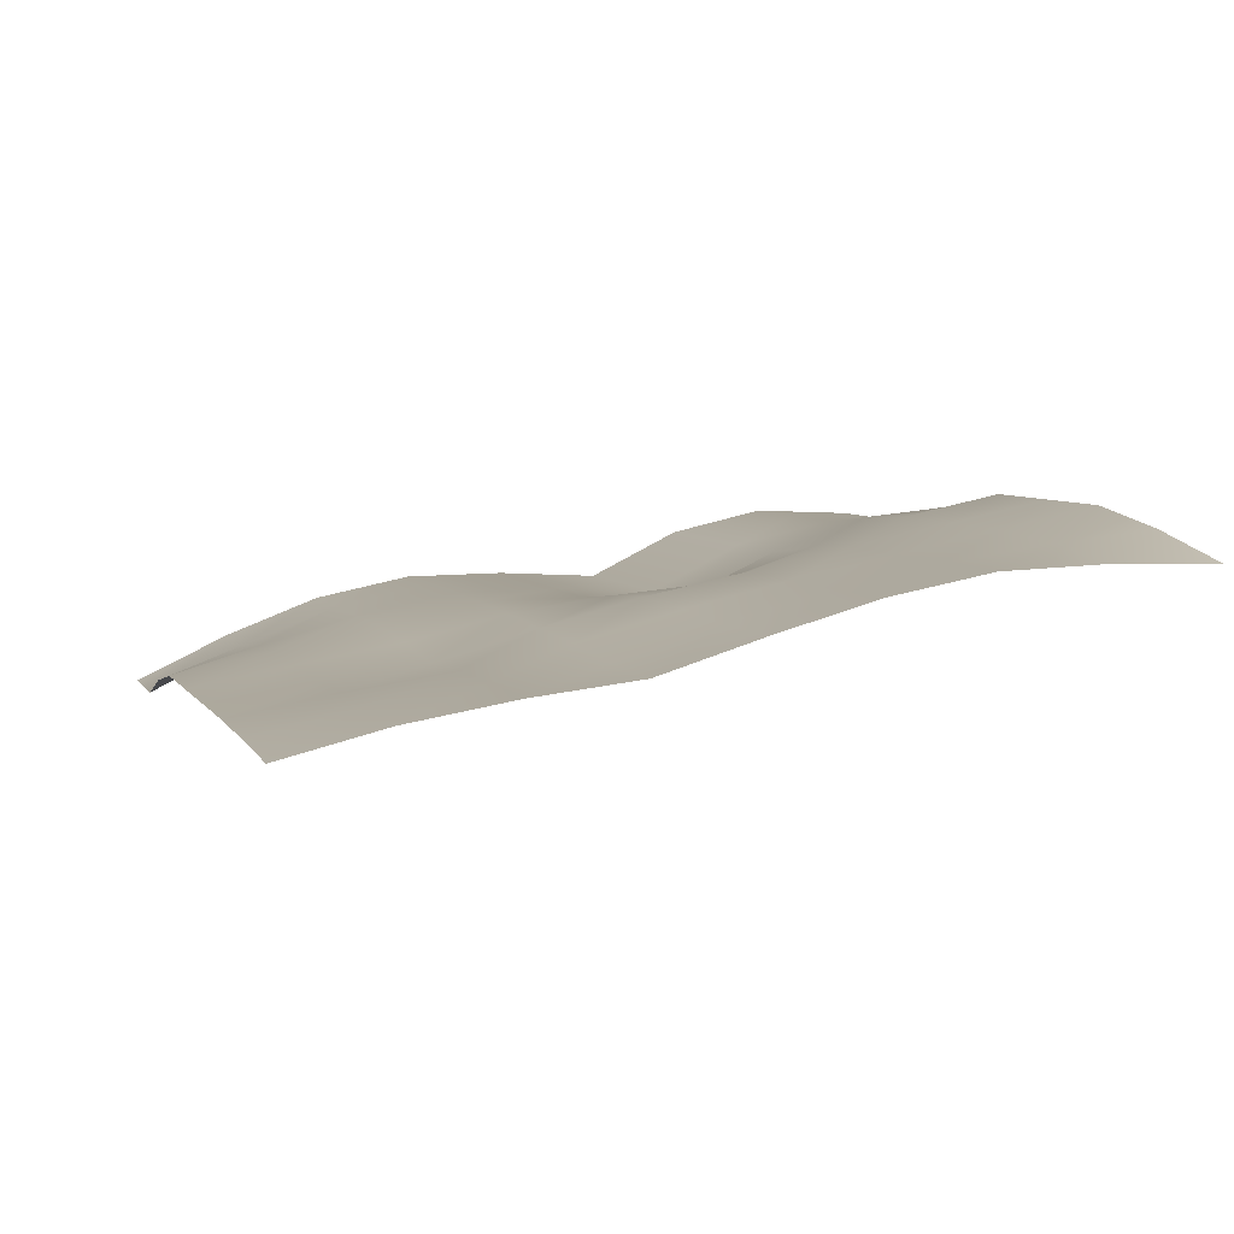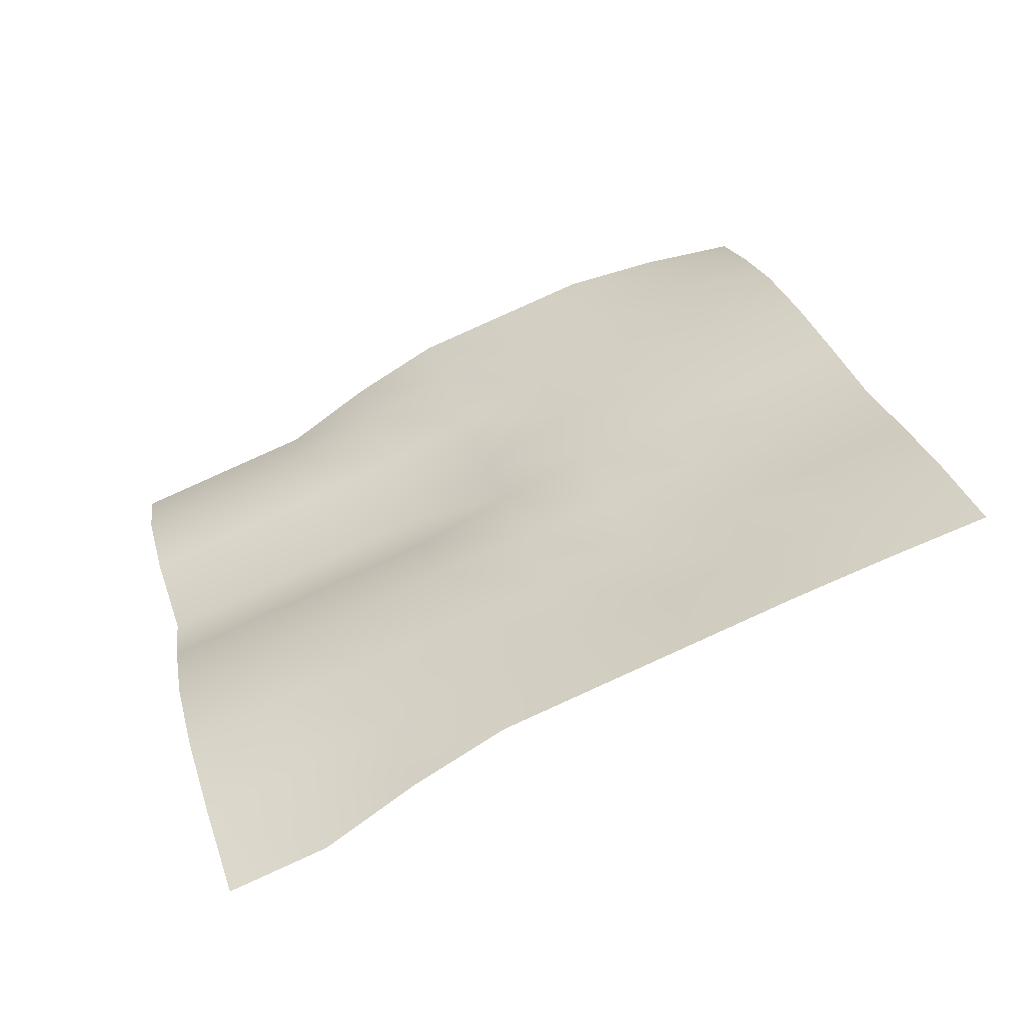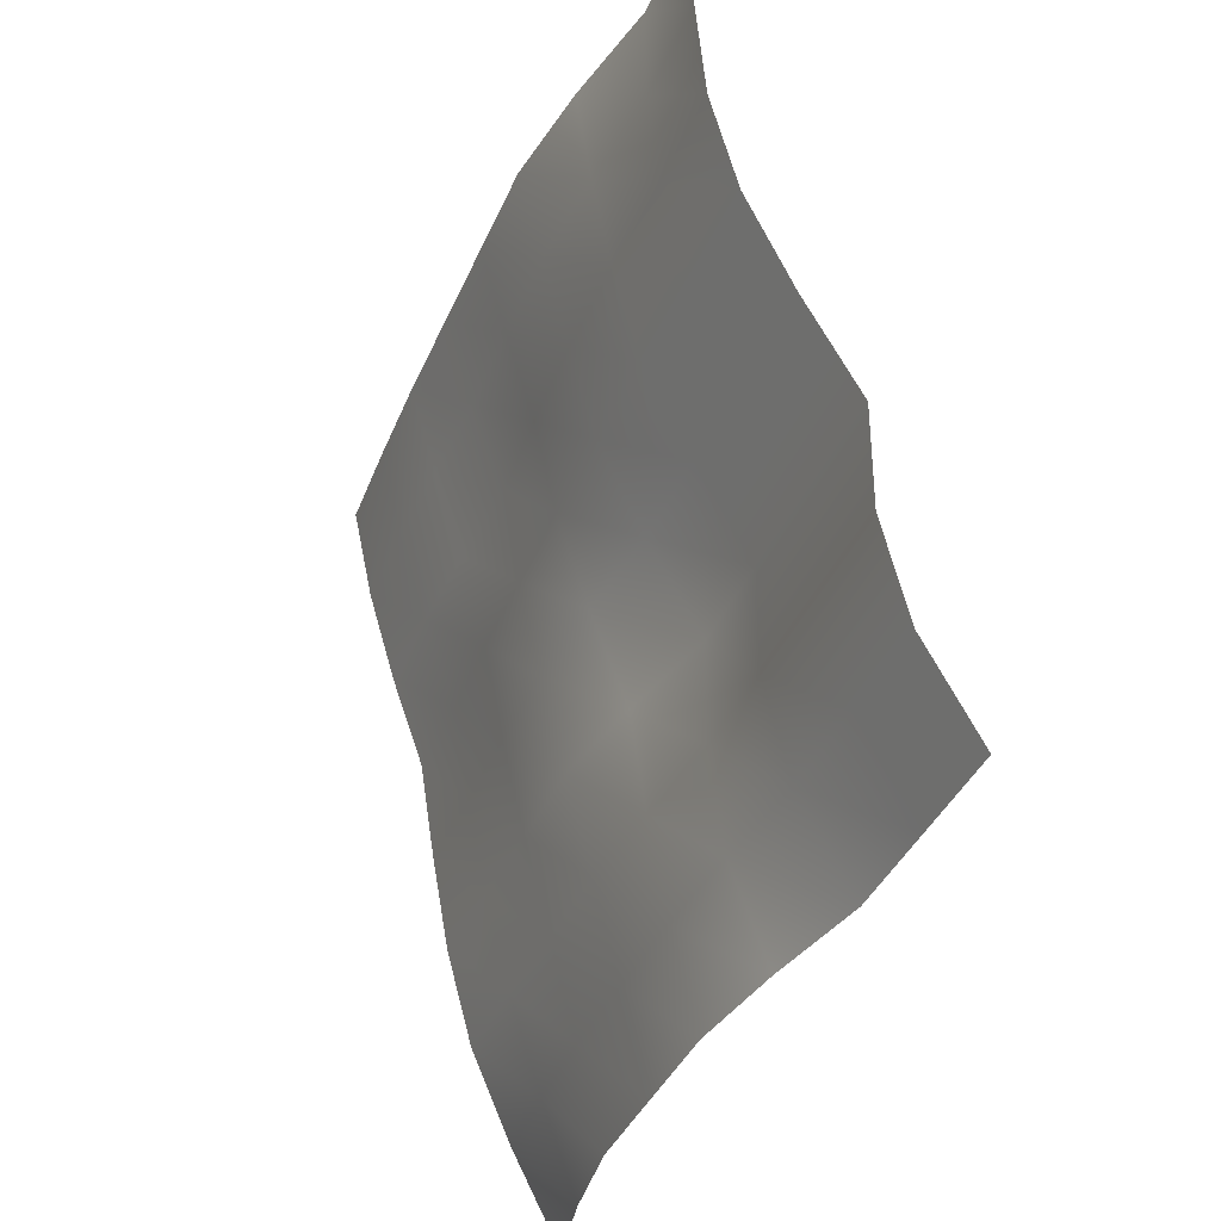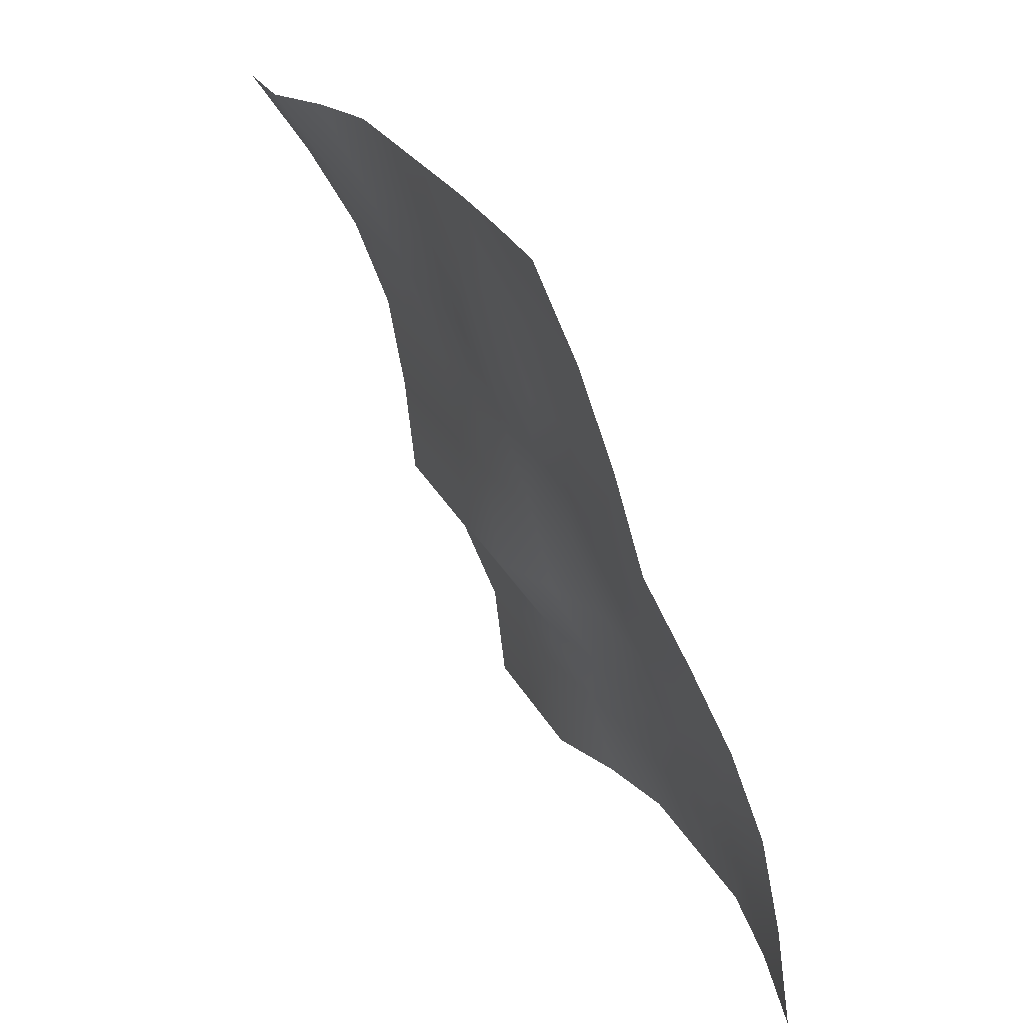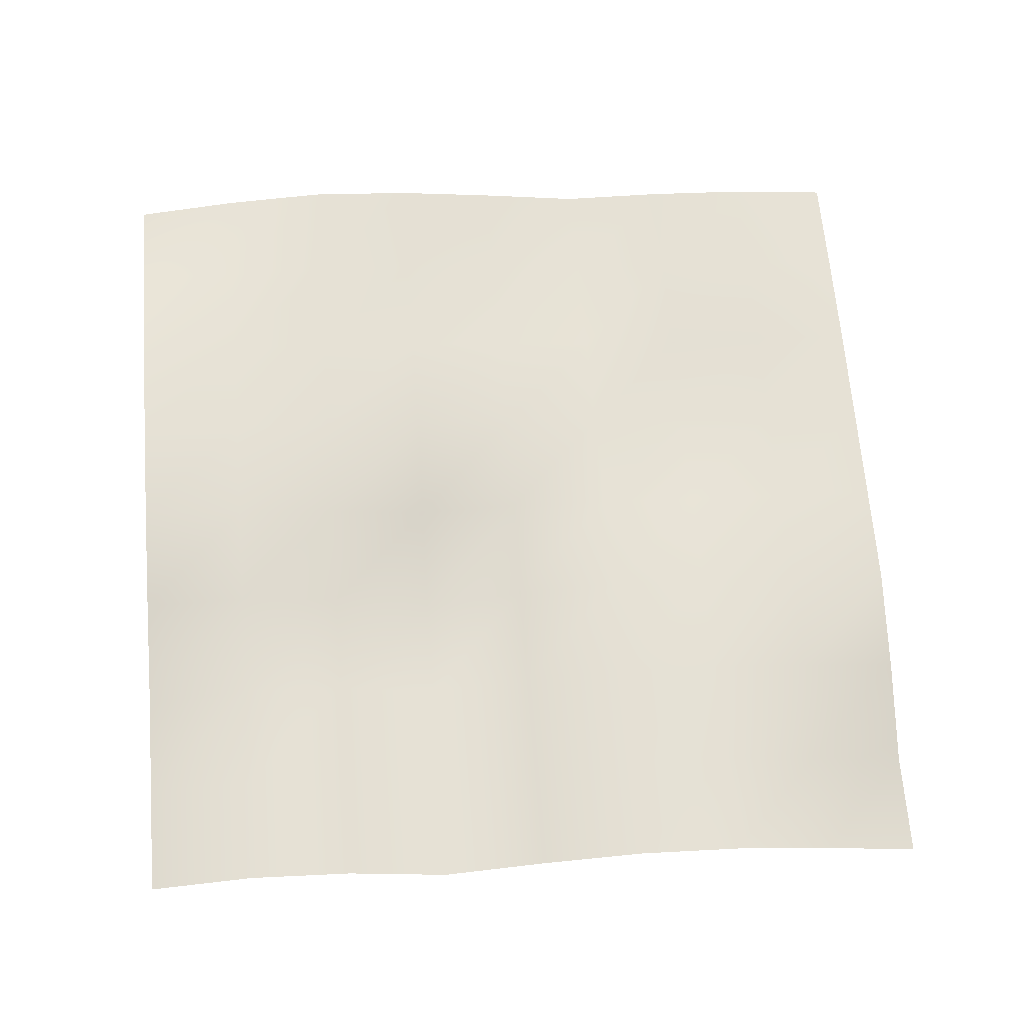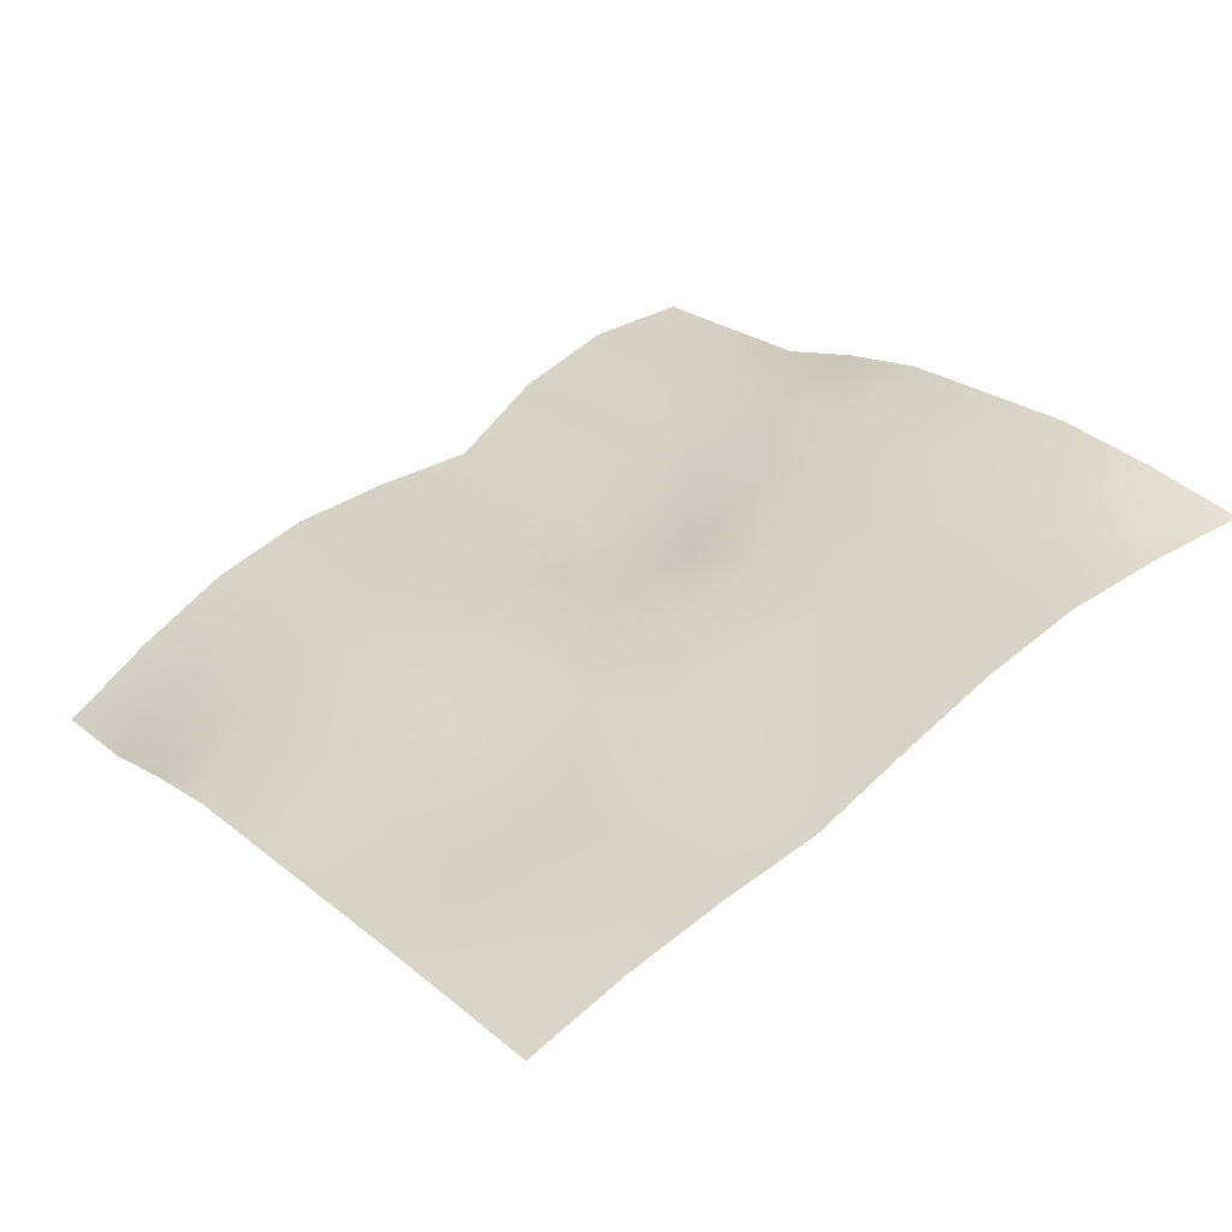
<metadata>
{"format":"obj","ext":"obj","renderer":"f3d","projection":"perspective","resolution":1024,"background":"white","views":[{"elev":27.9,"azim":156.6,"up":"+Y"},{"elev":24.3,"azim":73.5,"up":"+Y"},{"elev":54.2,"azim":-107.5,"up":"+Z"},{"elev":-57.7,"azim":105.6,"up":"+Z"},{"elev":44.9,"azim":-9.3,"up":"+Y"},{"elev":50.3,"azim":135.8,"up":"+Y"}]}
</metadata>
<code>
v  76.67 -272.9 202.4
v  48.55 -269.8 201.5
v  20.32 -268.8 199.7
v  -7.97 -269 197.5
v  -36.01 -264.5 197.1
v  -64.09 -260.6 196.5
v  -92.28 -259 195
v  -120.7 -261.3 192
v  -149.2 -265.3 188.3
v  74.73 -282 229.1
v  46.58 -279.6 227.9
v  18.33 -278.9 226.1
v  -9.961 -279.2 223.8
v  -38.01 -274.8 223.4
v  -66.1 -271.2 222.7
v  -94.28 -269.3 221.3
v  -122.5 -269 219.2
v  -150.9 -269.5 216.9
v  72.77 -291.6 255.7
v  44.57 -290.1 254.1
v  16.32 -289.6 252.2
v  -11.86 -287.7 250.8
v  -39.96 -284.2 250
v  -68.1 -281.6 248.9
v  -96.28 -279.6 247.5
v  -124.5 -277.6 246.2
v  -152.6 -275.6 244.8
v  70.78 -301.8 282
v  42.53 -301.2 280.1
v  14.25 -301.2 277.9
v  -13.82 -297.2 277.4
v  -41.92 -293.8 276.6
v  -70.1 -291.7 275.2
v  -98.27 -289.7 273.8
v  -126.4 -287.7 272.5
v  -154.6 -285.7 271.1
v  68.79 -311.9 308.3
v  40.58 -310.5 306.7
v  12.37 -309.3 305
v  -15.77 -306.5 304
v  -44.02 -306 302
v  -72.35 -306.9 299.6
v  -100.4 -302 299.3
v  -128.4 -297.9 298.8
v  -156.6 -295.9 297.4
v  66.8 -322.1 334.6
v  38.62 -320.1 333.3
v  10.45 -318.1 331.9
v  -17.73 -316.1 330.5
v  -46.16 -319.1 327.2
v  -74.7 -324 323.2
v  -102.5 -315.1 324.5
v  -130.5 -309.8 324.4
v  -158.8 -310.5 322
v  64.58 -336.6 359.2
v  36.54 -332 358.9
v  8.457 -328.3 358.2
v  -19.72 -326.3 356.9
v  -48.15 -329.2 353.5
v  -76.69 -334.1 349.5
v  -104.5 -325.2 350.8
v  -132.6 -322.7 349.7
v  -161.2 -327.2 345.8
v  62.25 -353.3 383
v  34.41 -344.8 384.2
v  6.466 -338.4 384.5
v  -21.71 -336.4 383.2
v  -50.14 -339.4 379.9
v  -78.68 -344.3 375.8
v  -106.5 -335.4 377.1
v  -134.6 -332.9 376
v  -163.2 -337.4 372.1
v  60.26 -363.5 409.3
v  32.42 -355 410.5
v  4.474 -348.6 410.8
v  -23.7 -346.6 409.5
v  -52.14 -349.6 406.2
v  -80.67 -354.5 402.1
v  -108.5 -345.6 403.5
v  -136.6 -343 402.3
v  -165.2 -347.6 398.4
g proped_up_sheet
f 10 1 11
f 2 11 1
f 11 2 12
f 3 12 2
f 12 3 13
f 4 13 3
f 13 4 14
f 5 14 4
f 14 5 15
f 6 15 5
f 15 6 16
f 7 16 6
f 16 7 17
f 8 17 7
f 17 8 18
f 9 18 8
f 19 10 20
f 11 20 10
f 20 11 21
f 12 21 11
f 21 12 22
f 13 22 12
f 22 13 23
f 14 23 13
f 23 14 24
f 15 24 14
f 24 15 25
f 16 25 15
f 25 16 26
f 17 26 16
f 26 17 27
f 18 27 17
f 28 19 29
f 20 29 19
f 29 20 30
f 21 30 20
f 30 21 31
f 22 31 21
f 31 22 32
f 23 32 22
f 32 23 33
f 24 33 23
f 33 24 34
f 25 34 24
f 34 25 35
f 26 35 25
f 35 26 36
f 27 36 26
f 37 28 38
f 29 38 28
f 38 29 39
f 30 39 29
f 39 30 40
f 31 40 30
f 40 31 41
f 32 41 31
f 41 32 42
f 33 42 32
f 42 33 43
f 34 43 33
f 43 34 44
f 35 44 34
f 44 35 45
f 36 45 35
f 46 37 47
f 38 47 37
f 47 38 48
f 39 48 38
f 48 39 49
f 40 49 39
f 49 40 50
f 41 50 40
f 50 41 51
f 42 51 41
f 51 42 52
f 43 52 42
f 52 43 53
f 44 53 43
f 53 44 54
f 45 54 44
f 55 46 56
f 47 56 46
f 56 47 57
f 48 57 47
f 57 48 58
f 49 58 48
f 58 49 59
f 50 59 49
f 59 50 60
f 51 60 50
f 60 51 61
f 52 61 51
f 61 52 62
f 53 62 52
f 62 53 63
f 54 63 53
f 64 55 65
f 56 65 55
f 65 56 66
f 57 66 56
f 66 57 67
f 58 67 57
f 67 58 68
f 59 68 58
f 68 59 69
f 60 69 59
f 69 60 70
f 61 70 60
f 70 61 71
f 62 71 61
f 71 62 72
f 63 72 62
f 73 64 74
f 65 74 64
f 74 65 75
f 66 75 65
f 75 66 76
f 67 76 66
f 76 67 77
f 68 77 67
f 77 68 78
f 69 78 68
f 78 69 79
f 70 79 69
f 79 70 80
f 71 80 70
f 80 71 81
f 72 81 71
g

</code>
